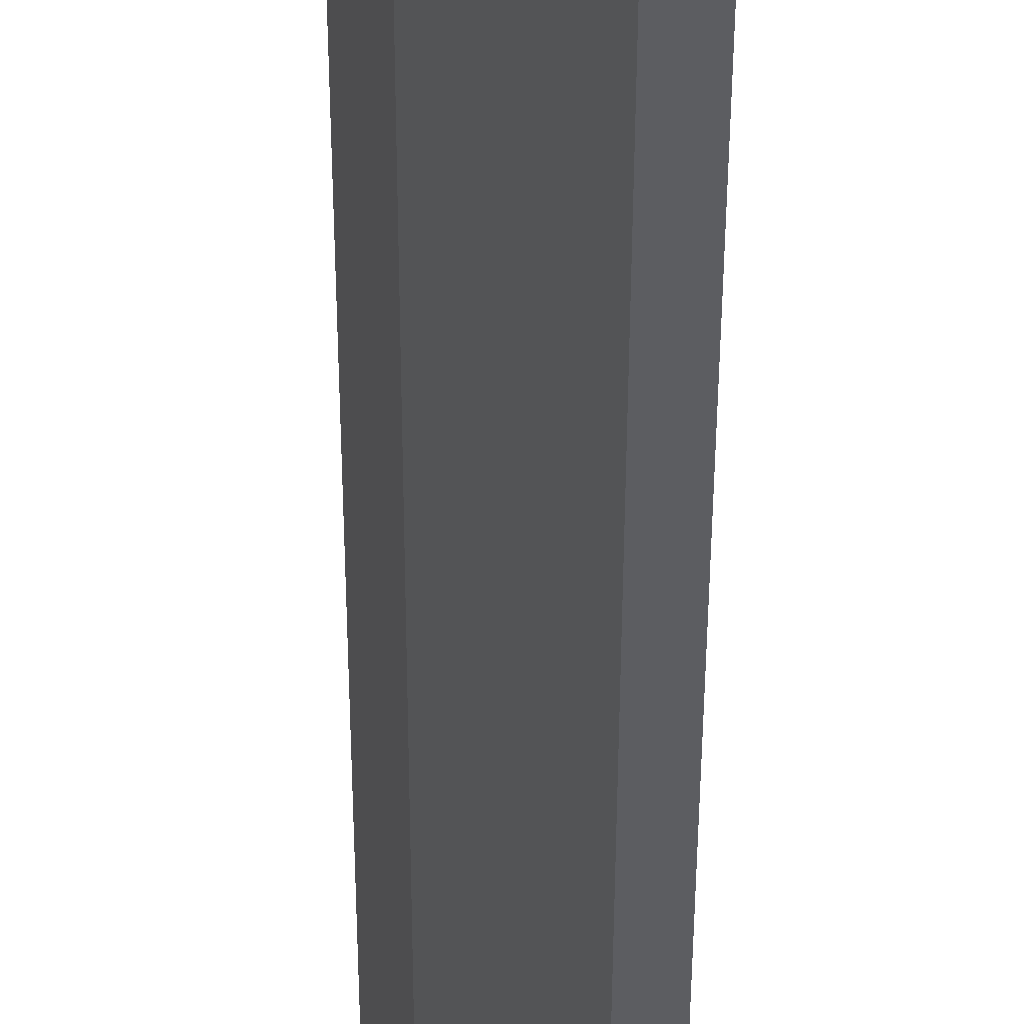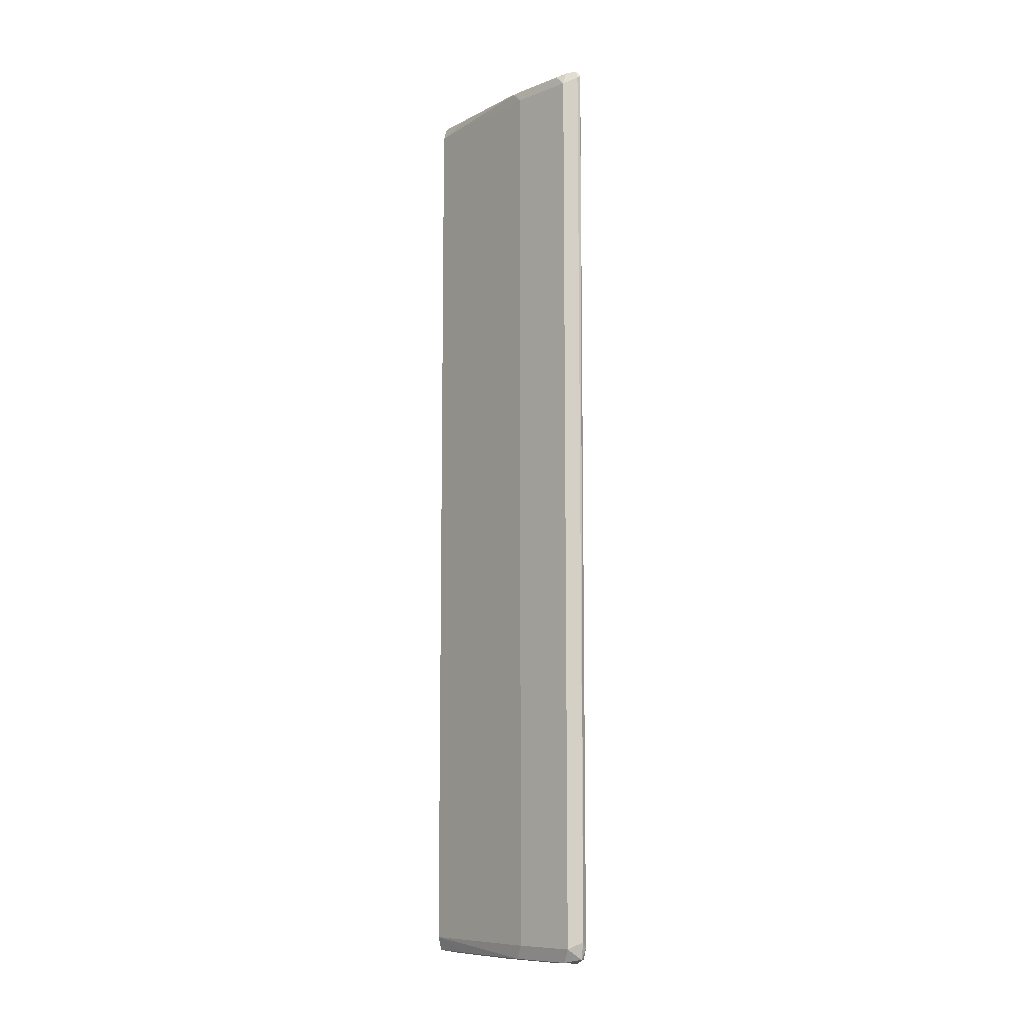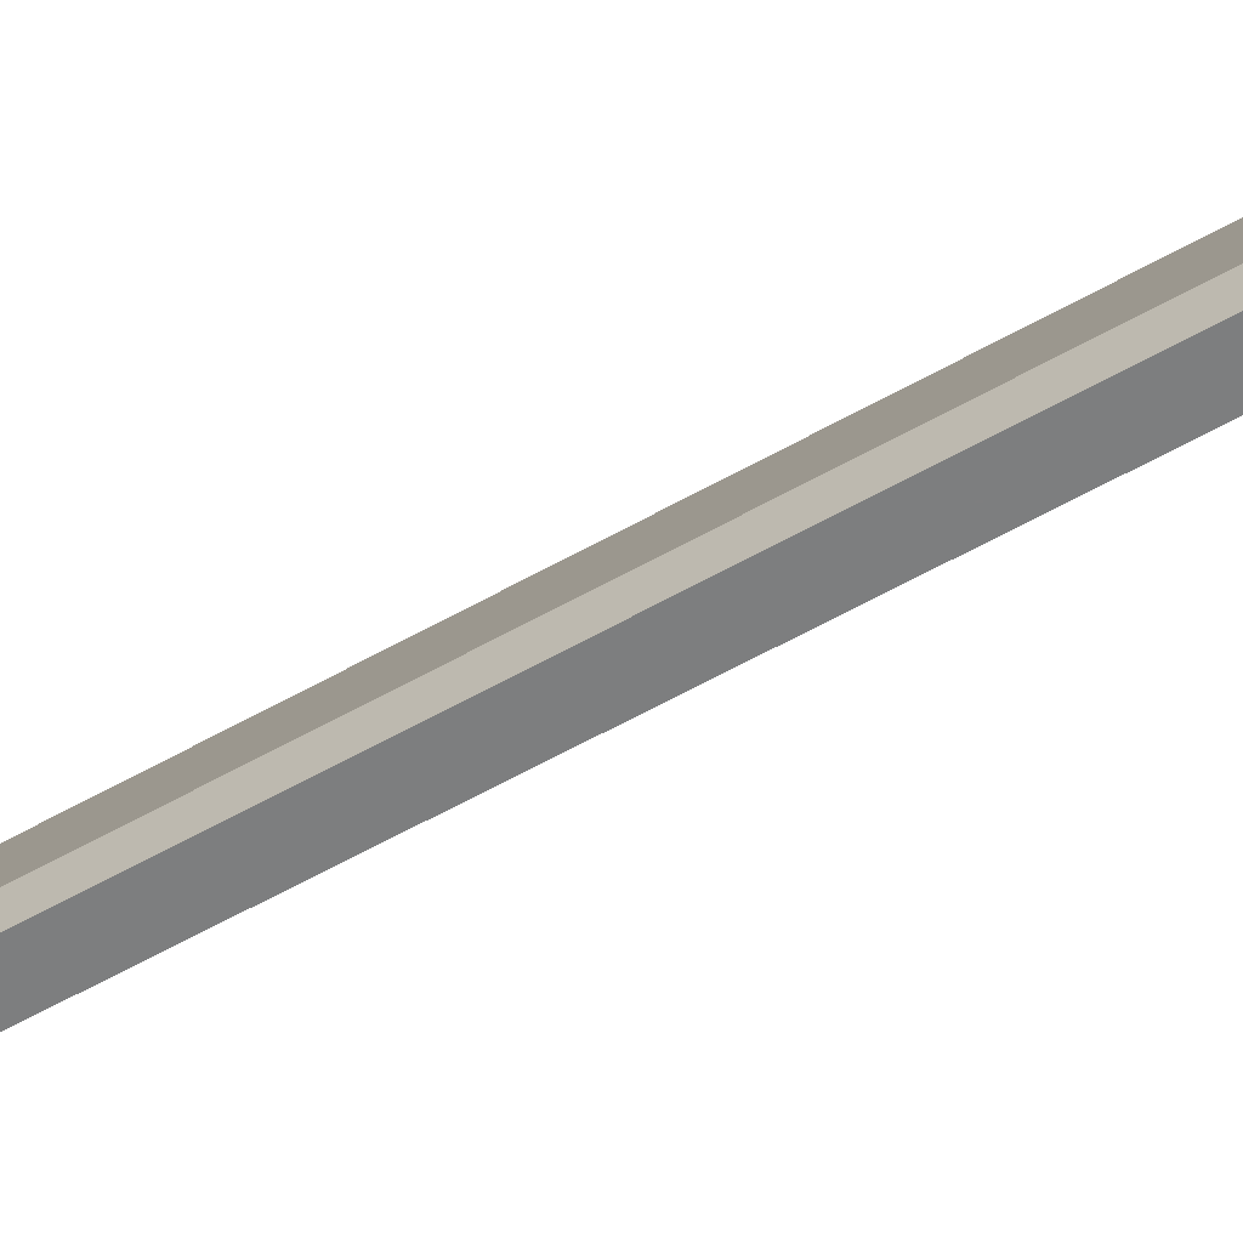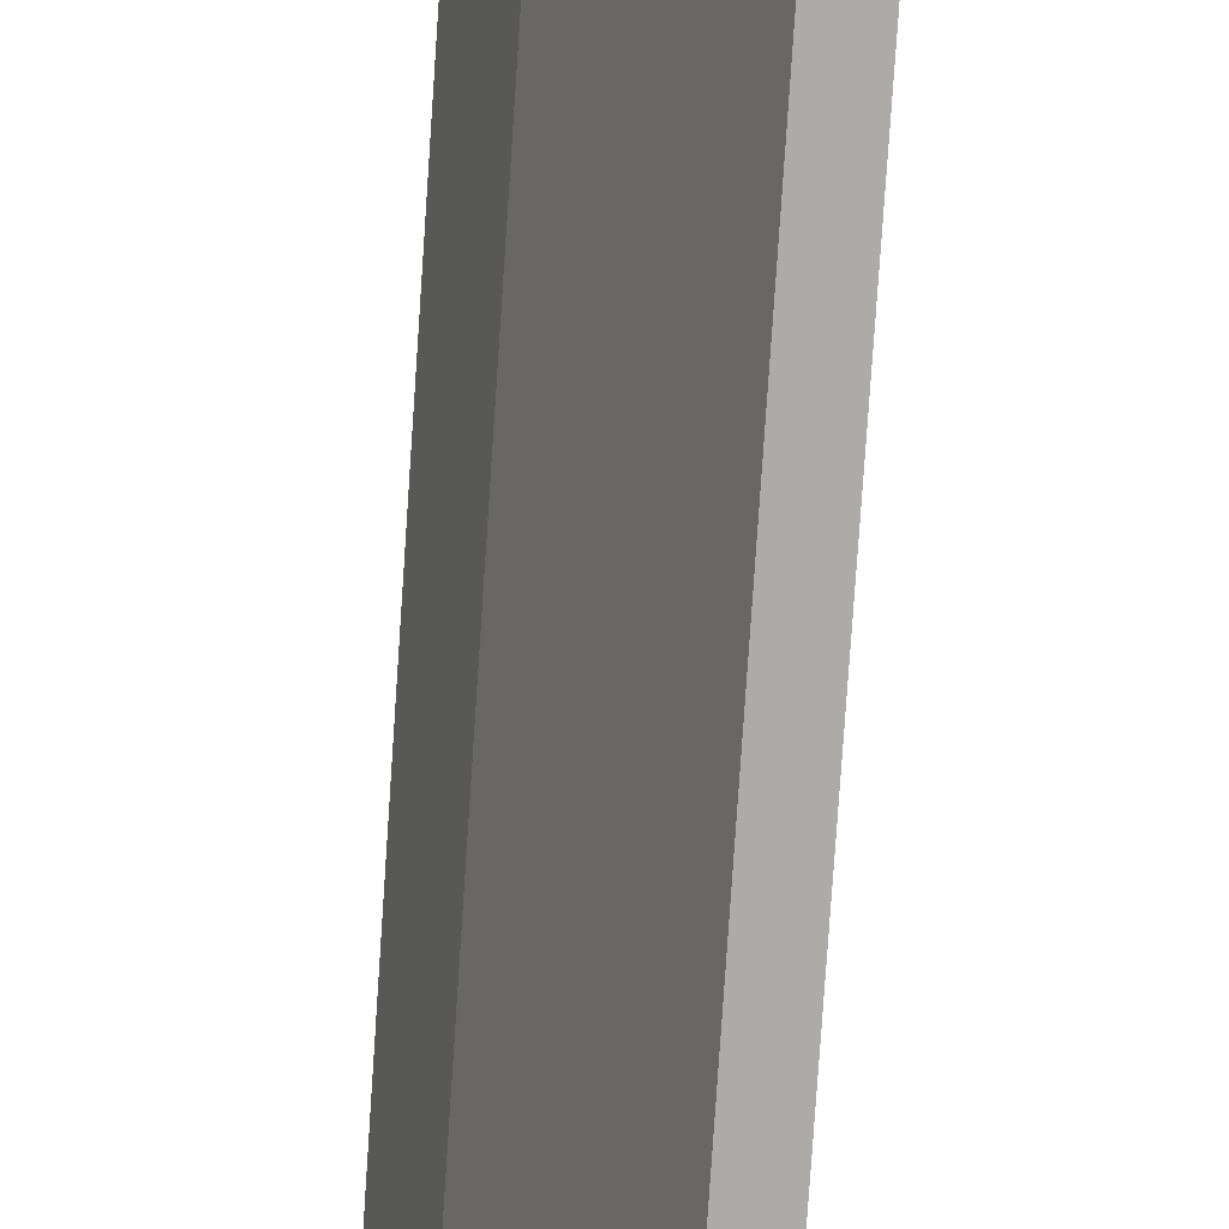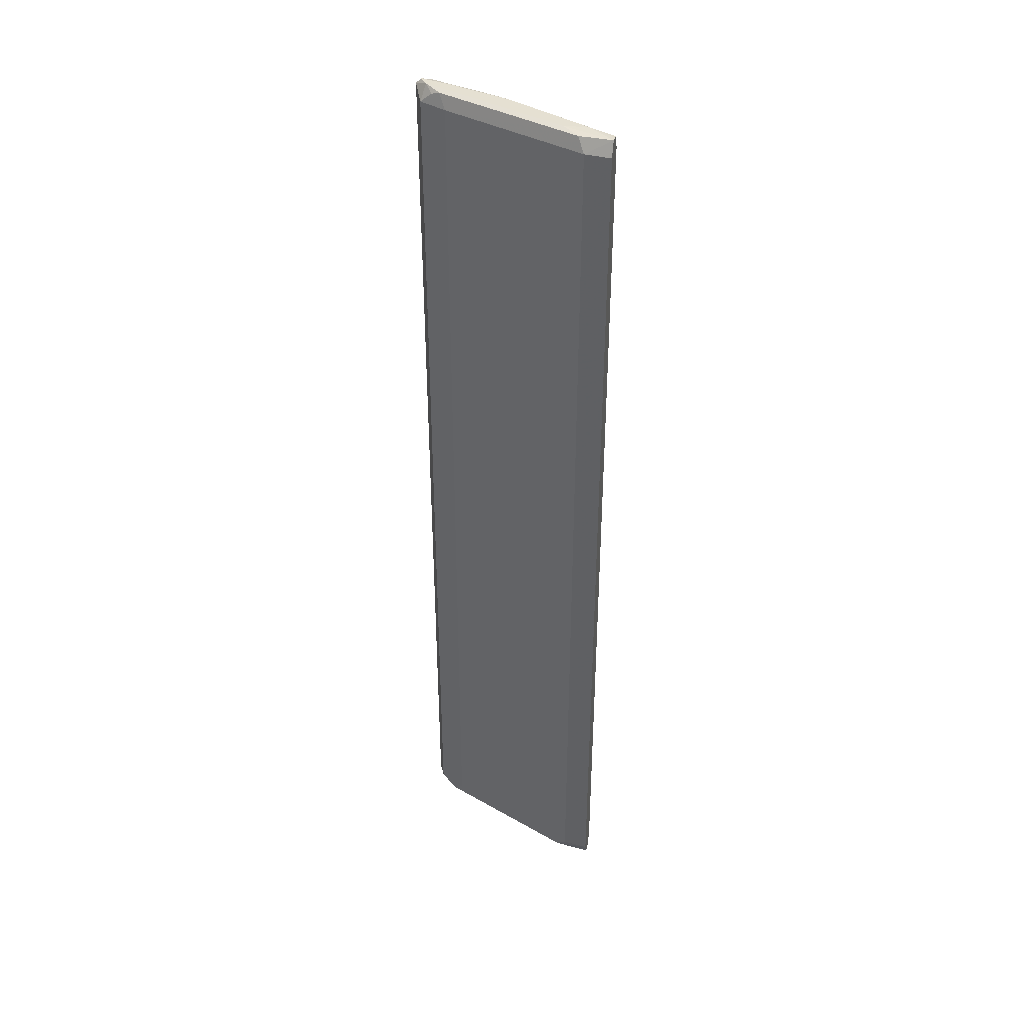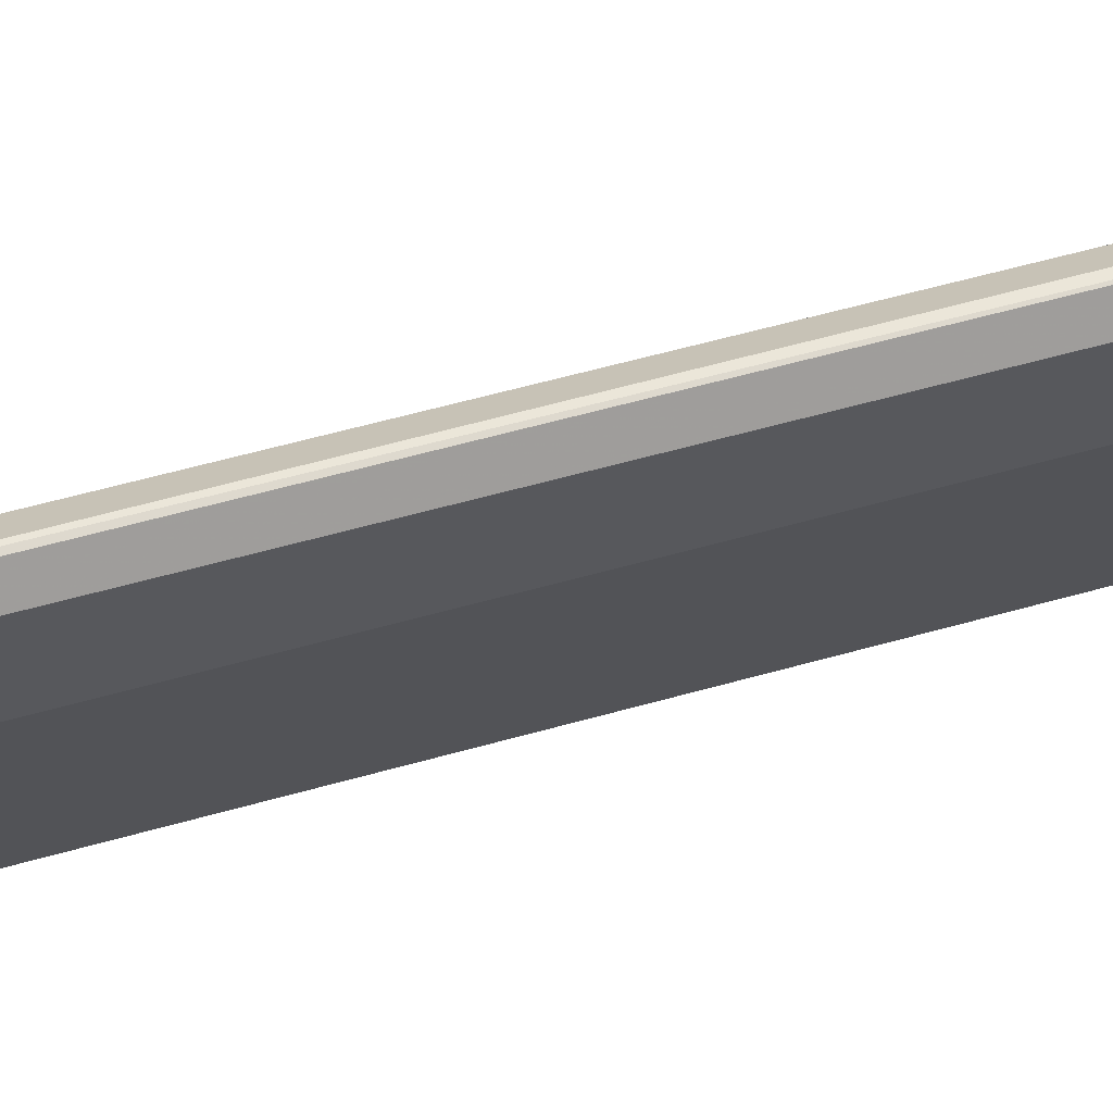
<metadata>
{"format":"obj","ext":"obj","renderer":"f3d","projection":"perspective","resolution":1024,"background":"white","views":[{"elev":-36.5,"azim":-0.1,"up":"+Z"},{"elev":-9.5,"azim":-63.7,"up":"+Y"},{"elev":-59.3,"azim":120.2,"up":"+Z"},{"elev":-76.2,"azim":-3.8,"up":"+Z"},{"elev":37.6,"azim":102.9,"up":"+Y"},{"elev":46.6,"azim":-108.9,"up":"+Z"}]}
</metadata>
<code>
v -0.6243 0.6532 0.3702
v -0.6001 0.6387 0.3581
v -0.6098 0.6606 0.3521
v -0.6243 0.6606 0.3629
v -0.6291 0.6484 0.3678
v -0.6291 -0.629 0.3678
v -0.6195 -0.6387 0.3678
v -0.6001 -0.6387 0.3581
v -0.5807 0.6387 0.3194
v -0.5904 0.6581 0.3291
v -0.5953 0.6532 0.3412
v -0.5227 0.6606 0.1488
v -0.6134 0.6606 0.3194
v -0.6291 0.6581 0.3484
v -0.6388 0.6387 0.3484
v -0.6388 -0.6387 0.3484
v -0.6243 -0.6532 0.3629
v -0.617 -0.6532 0.3629
v -0.6061 -0.6606 0.3484
v -0.588 -0.6532 0.3339
v -0.5807 -0.6387 0.3194
v -0.4936 0.6387 0.1162
v -0.5033 0.6581 0.1258
v -0.5263 0.6606 0.1162
v -0.4986 0.6593 0.07973
v -0.5844 0.6606 0.2323
v -0.6001 0.6581 0.2613
v -0.6315 0.6532 0.3339
v -0.6025 0.6532 0.2468
v -0.6098 0.6387 0.2613
v -0.6098 -0.6387 0.2613
v -0.6001 -0.6581 0.2516
v -0.6291 -0.6581 0.3387
v -0.6098 -0.6606 0.3158
v -0.519 -0.6606 0.1452
v -0.5009 -0.6532 0.1307
v -0.4936 -0.6387 0.1162
v -0.4899 0.6387 0.07973
v -0.5074 0.6588 0.07973
v -0.513 0.6581 0.07973
v -0.5445 0.6532 0.1307
v -0.5227 0.6387 0.07973
v -0.5227 -0.6387 0.07973
v -0.542 -0.6581 0.1355
v -0.5517 -0.6606 0.1706
v -0.5807 -0.6606 0.2286
v -0.5227 -0.6606 0.1125
v -0.4999 -0.6588 0.07973
v -0.5033 -0.6581 0.1162
v -0.4959 -0.6508 0.07973
v -0.4899 -0.6387 0.07973
v -0.5136 -0.6583 0.07973
f 26 40 29
f 25 38 51
f 25 51 50
f 25 50 48
f 25 40 39
f 25 52 43
f 25 43 42
f 25 42 40
f 24 40 26
f 25 48 52
f 24 39 40
f 21 36 37
f 22 37 51
f 22 25 23
f 22 38 25
f 20 36 21
f 19 36 20
f 19 35 36
f 19 47 35
f 19 45 47
f 19 46 45
f 22 51 38
f 26 29 27
f 47 52 48
f 29 40 41
f 19 34 46
f 44 47 45
f 44 52 47
f 43 52 44
f 40 42 41
f 36 51 37
f 36 50 51
f 36 48 50
f 36 49 48
f 35 49 36
f 27 29 28
f 35 48 49
f 32 43 44
f 32 34 33
f 32 46 34
f 32 45 46
f 32 44 45
f 31 43 32
f 30 43 31
f 30 42 43
f 29 42 30
f 29 41 42
f 35 47 48
f 19 33 34
f 24 25 39
f 17 33 19
f 4 15 5
f 4 14 15
f 4 13 14
f 3 23 12
f 3 10 23
f 3 11 10
f 3 13 4
f 3 26 13
f 3 24 26
f 3 12 24
f 5 15 16
f 2 21 9
f 2 11 3
f 2 10 11
f 2 9 10
f 1 7 8
f 1 6 7
f 1 5 6
f 1 4 5
f 1 3 4
f 1 2 3
f 17 19 18
f 2 8 21
f 5 16 6
f 1 8 2
f 6 17 7
f 16 33 17
f 6 16 17
f 16 32 33
f 16 31 32
f 15 31 16
f 15 29 30
f 15 28 29
f 14 28 15
f 14 27 28
f 13 27 14
f 13 26 27
f 15 30 31
f 8 20 21
f 12 25 24
f 7 17 18
f 8 18 19
f 8 19 20
f 9 22 23
f 7 18 8
f 9 21 37
f 9 37 22
f 12 23 25
f 9 23 10

</code>
